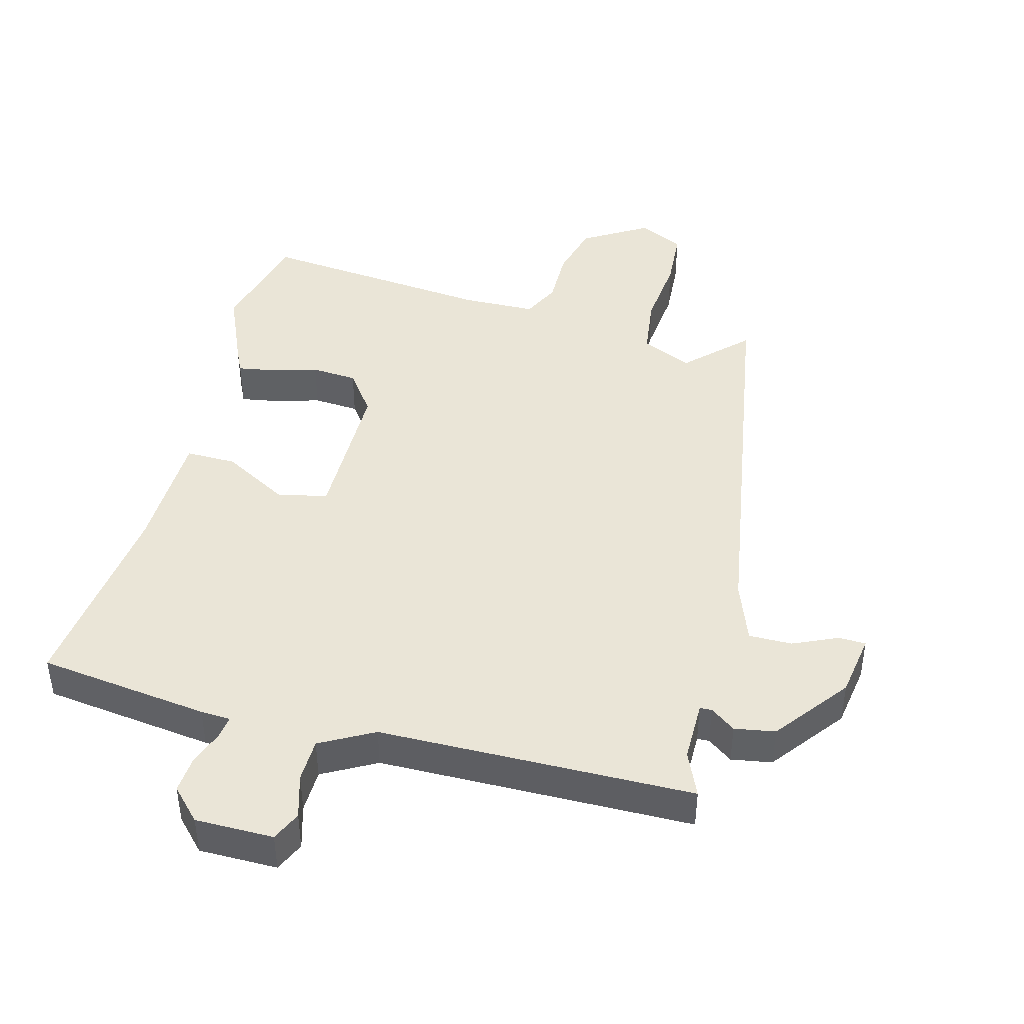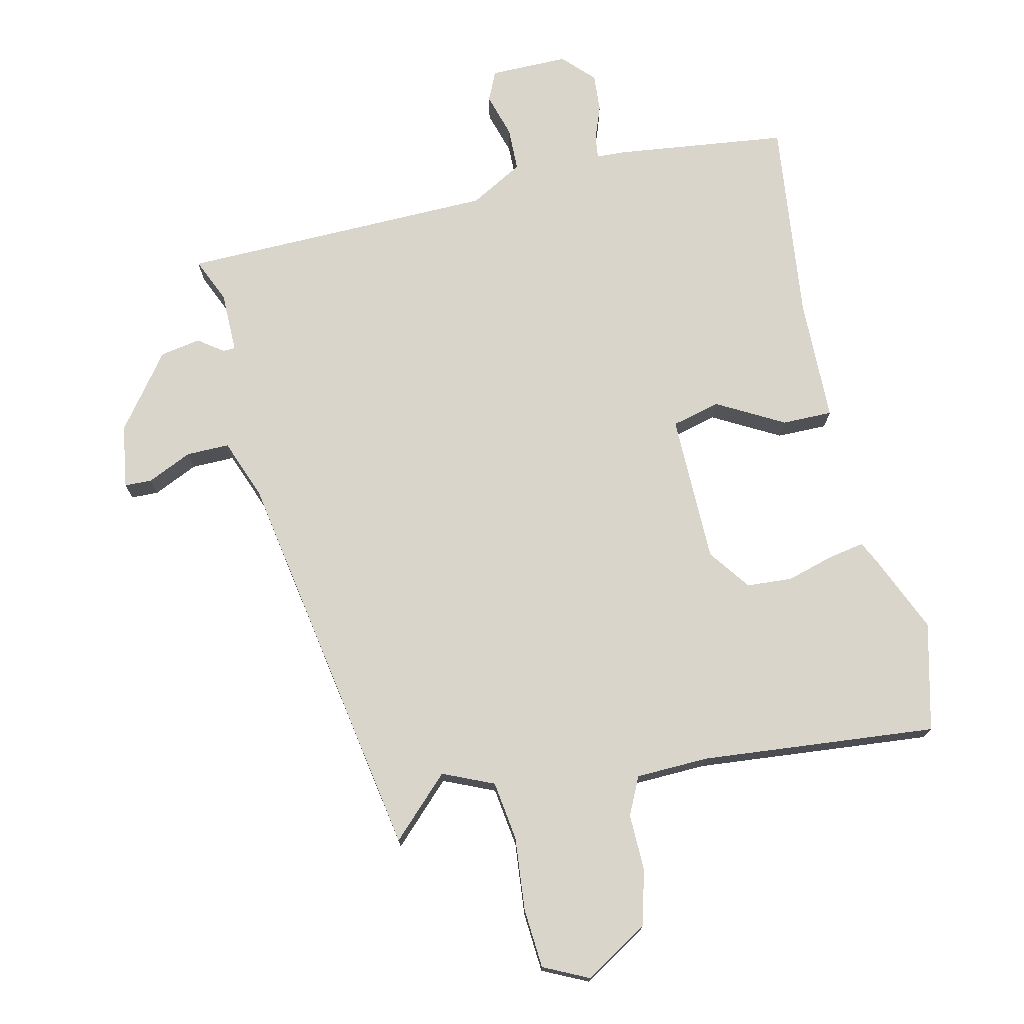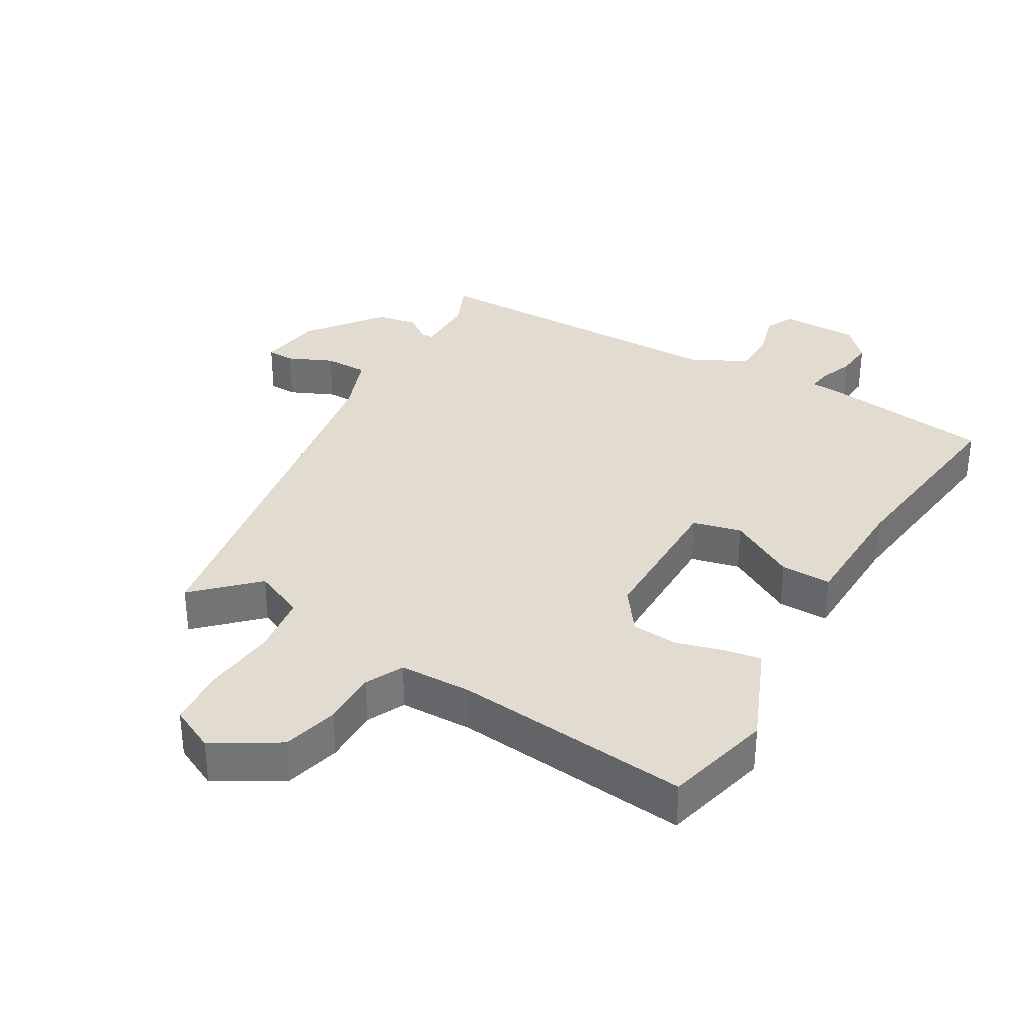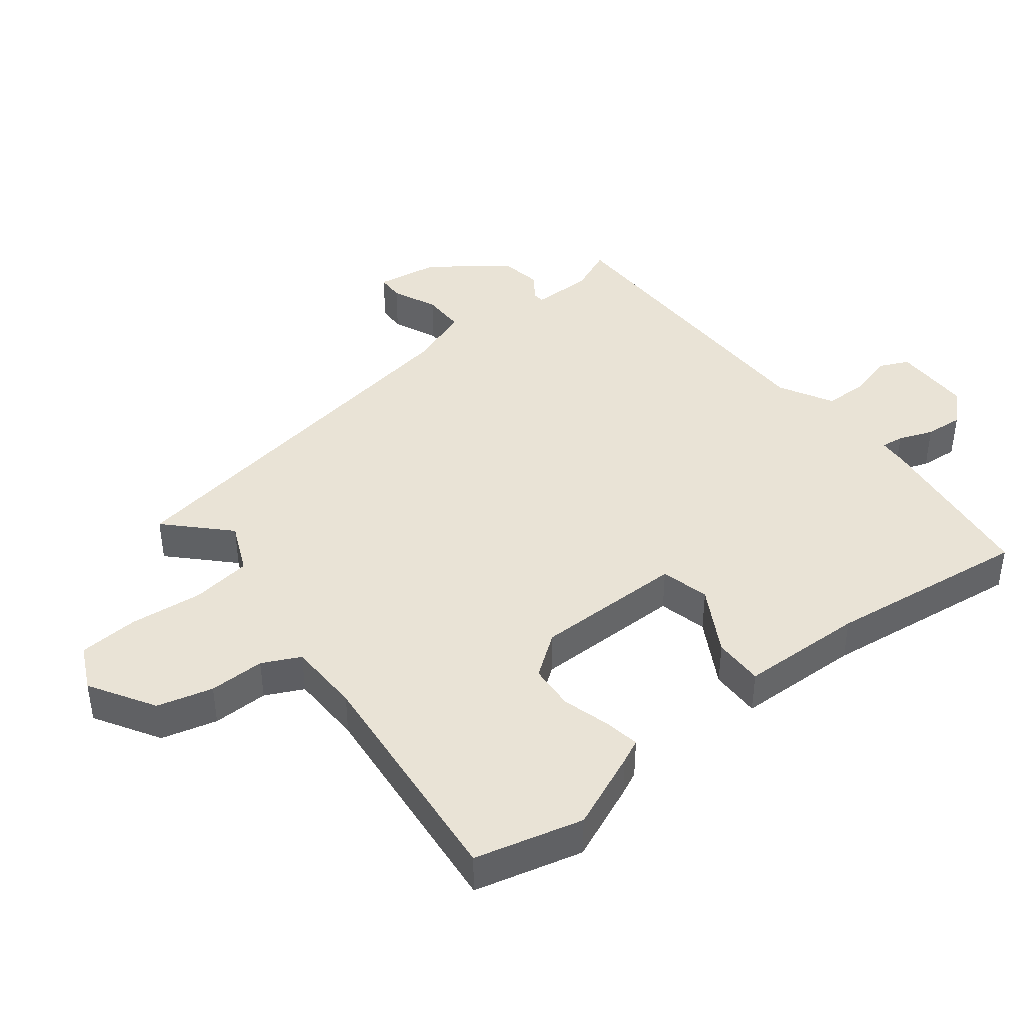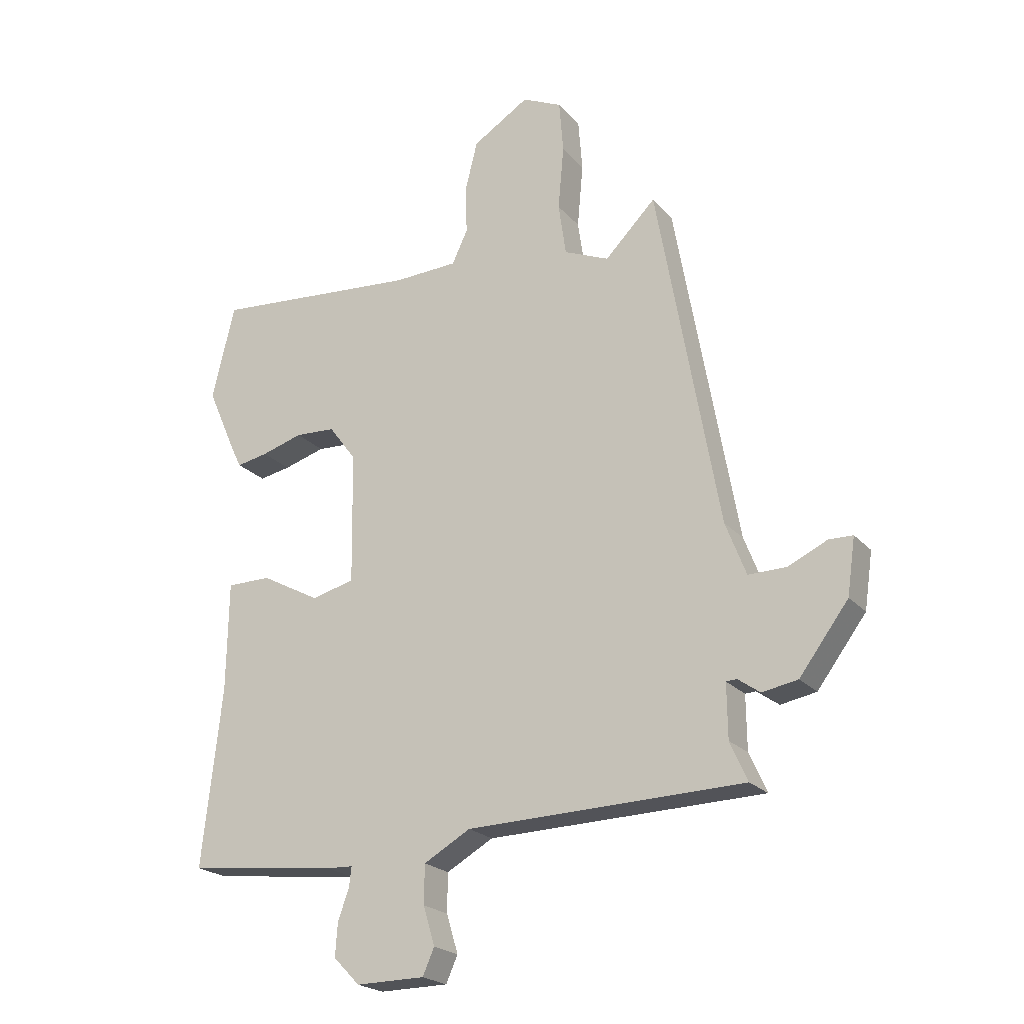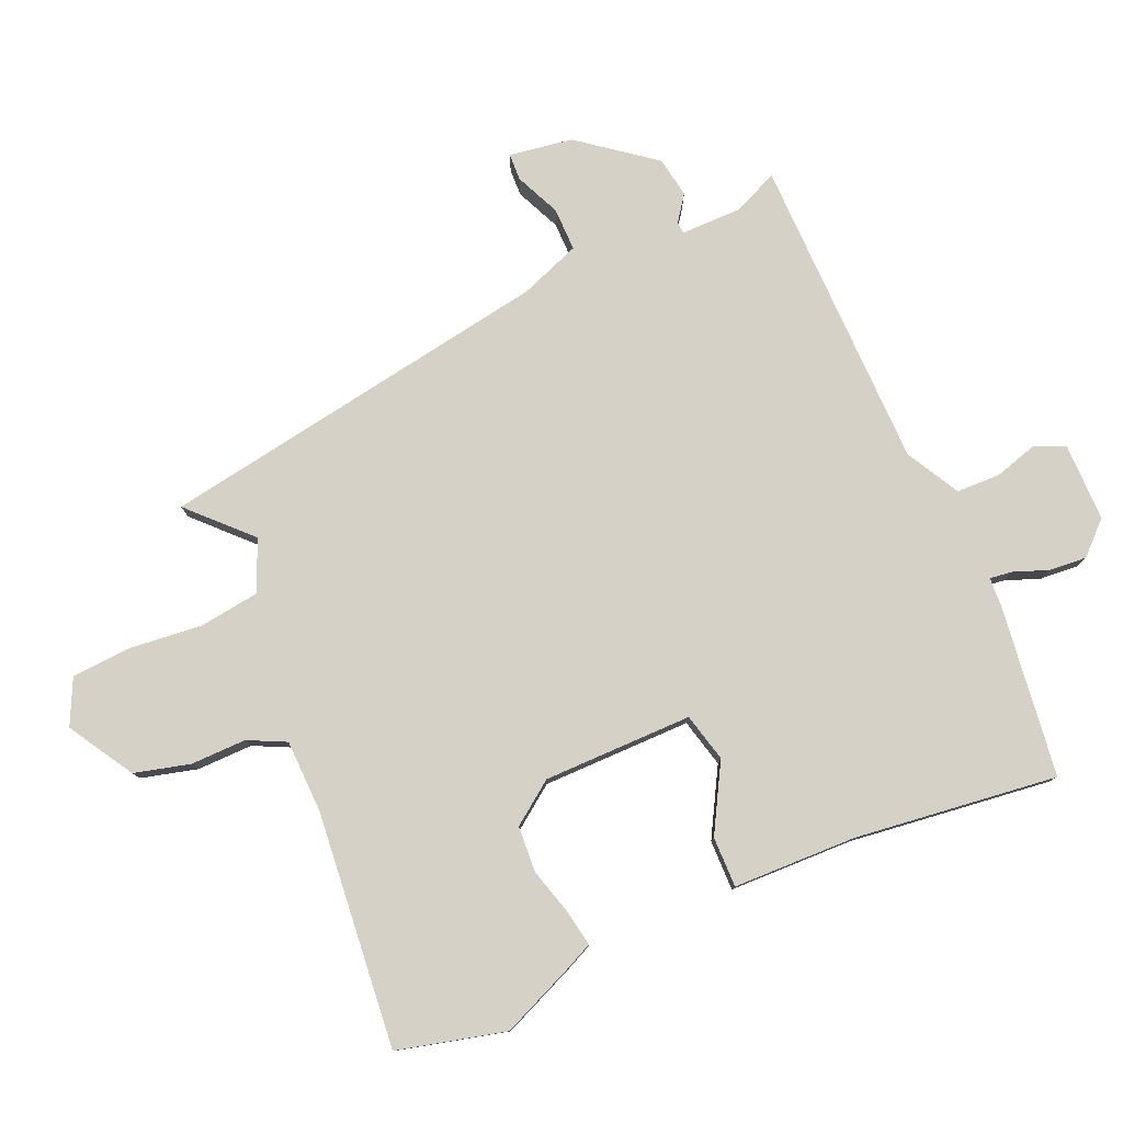
<metadata>
{"format":"obj","ext":"obj","renderer":"f3d","projection":"perspective","resolution":1024,"background":"white","views":[{"elev":44.0,"azim":-164.6,"up":"+Y"},{"elev":74.2,"azim":-12.5,"up":"+Y"},{"elev":34.2,"azim":31.0,"up":"+Y"},{"elev":42.0,"azim":52.6,"up":"+Y"},{"elev":-22.0,"azim":-150.5,"up":"+Z"},{"elev":79.2,"azim":67.1,"up":"+Y"}]}
</metadata>
<code>
v -0.492 0.07 -0.467
v -0.462 0.07 -0.4
v -0.461 0.07 -0.308
v -0.479 0.07 -0.307
v -0.517 0.07 -0.334
v -0.578 0.07 -0.323
v -0.662 0.07 -0.211
v -0.676 0.07 -0.115
v -0.635 0.07 -0.114
v -0.568 0.07 -0.145
v -0.503 0.07 -0.146
v -0.468 0.07 -0.055
v -0.362 0.07 0.541
v -0.275 0.07 0.454
v -0.198 0.07 0.487
v -0.185 0.07 0.577
v -0.195 0.07 0.687
v -0.188 0.07 0.777
v -0.12 0.07 0.809
v -0.023 0.07 0.749
v -0.002 0.07 0.665
v -0.004 0.07 0.581
v 0.023 0.07 0.524
v 0.133 0.07 0.52
v 0.488 0.07 0.551
v 0.527 0.07 0.388
v 0.476 0.07 0.272
v 0.459 0.07 0.237
v 0.405 0.07 0.247
v 0.334 0.07 0.268
v 0.265 0.07 0.264
v 0.218 0.07 0.201
v 0.215 0.07 -0.024
v 0.288 0.07 -0.043
v 0.389 0.07 0.012
v 0.465 0.07 0.012
v 0.468 0.07 -0.175
v 0.502 0.07 -0.48
v 0.244 0.07 -0.51
v 0.199 0.07 -0.512
v 0.203 0.07 -0.546
v 0.222 0.07 -0.598
v 0.226 0.07 -0.655
v 0.181 0.07 -0.701
v 0.063 0.07 -0.7
v 0.043 0.07 -0.655
v 0.063 0.07 -0.589
v 0.062 0.07 -0.523
v -0.018 0.07 -0.478
v -0.492 0 -0.467
v -0.462 0 -0.4
v -0.461 0 -0.308
v -0.479 0 -0.307
v -0.517 0 -0.334
v -0.578 0 -0.323
v -0.662 0 -0.211
v -0.676 0 -0.115
v -0.635 0 -0.114
v -0.568 0 -0.145
v -0.503 0 -0.146
v -0.468 0 -0.055
v -0.362 0 0.541
v -0.275 0 0.454
v -0.198 0 0.487
v -0.185 0 0.577
v -0.195 0 0.687
v -0.188 0 0.777
v -0.12 0 0.809
v -0.023 0 0.749
v -0.002 0 0.665
v -0.004 0 0.581
v 0.023 0 0.524
v 0.133 0 0.52
v 0.488 0 0.551
v 0.527 0 0.388
v 0.476 0 0.272
v 0.459 0 0.237
v 0.405 0 0.247
v 0.334 0 0.268
v 0.265 0 0.264
v 0.218 0 0.201
v 0.215 0 -0.024
v 0.288 0 -0.043
v 0.389 0 0.012
v 0.465 0 0.012
v 0.468 0 -0.175
v 0.502 0 -0.48
v 0.244 0 -0.51
v 0.199 0 -0.512
v 0.203 0 -0.546
v 0.222 0 -0.598
v 0.226 0 -0.655
v 0.181 0 -0.701
v 0.063 0 -0.7
v 0.043 0 -0.655
v 0.063 0 -0.589
v 0.062 0 -0.523
v -0.018 0 -0.478
f 45 46 47
f 44 45 47
f 43 44 47
f 42 43 47
f 41 42 47
f 40 41 47 48
f 37 38 39 40
f 40 48 49
f 37 40 49
f 36 37 49
f 35 36 49
f 34 35 49
f 28 29 30
f 27 28 30
f 26 27 30
f 25 26 30
f 24 25 30
f 23 24 30 31
f 20 21 22
f 19 20 22
f 18 19 22
f 17 18 22
f 16 17 22
f 15 16 22 23
f 23 31 32
f 15 23 32
f 14 15 32
f 8 9 10
f 7 8 10
f 6 7 10
f 5 6 10
f 4 5 10
f 3 4 10 11
f 49 1 2
f 34 49 2
f 33 34 2
f 33 2 3
f 32 33 3
f 14 32 3
f 12 13 14 3
f 3 11 12
f 96 95 94
f 96 94 93
f 96 93 92
f 96 92 91
f 96 91 90
f 97 96 90 89
f 89 88 87 86
f 98 97 89
f 98 89 86
f 98 86 85
f 98 85 84
f 98 84 83
f 79 78 77
f 79 77 76
f 79 76 75
f 79 75 74
f 79 74 73
f 80 79 73 72
f 71 70 69
f 71 69 68
f 71 68 67
f 71 67 66
f 71 66 65
f 72 71 65 64
f 81 80 72
f 81 72 64
f 81 64 63
f 59 58 57
f 59 57 56
f 59 56 55
f 59 55 54
f 59 54 53
f 60 59 53 52
f 51 50 98
f 51 98 83
f 51 83 82
f 52 51 82
f 52 82 81
f 52 81 63
f 52 63 62 61
f 61 60 52
f 1 50 51 2
f 2 51 52 3
f 3 52 53 4
f 4 53 54 5
f 5 54 55 6
f 6 55 56 7
f 7 56 57 8
f 8 57 58 9
f 9 58 59 10
f 10 59 60 11
f 11 60 61 12
f 12 61 62 13
f 13 62 63 14
f 14 63 64 15
f 15 64 65 16
f 16 65 66 17
f 17 66 67 18
f 18 67 68 19
f 19 68 69 20
f 20 69 70 21
f 21 70 71 22
f 22 71 72 23
f 23 72 73 24
f 24 73 74 25
f 25 74 75 26
f 26 75 76 27
f 27 76 77 28
f 28 77 78 29
f 29 78 79 30
f 30 79 80 31
f 31 80 81 32
f 32 81 82 33
f 33 82 83 34
f 34 83 84 35
f 35 84 85 36
f 36 85 86 37
f 37 86 87 38
f 38 87 88 39
f 39 88 89 40
f 40 89 90 41
f 41 90 91 42
f 42 91 92 43
f 43 92 93 44
f 44 93 94 45
f 45 94 95 46
f 46 95 96 47
f 47 96 97 48
f 48 97 98 49
f 49 98 50 1

</code>
